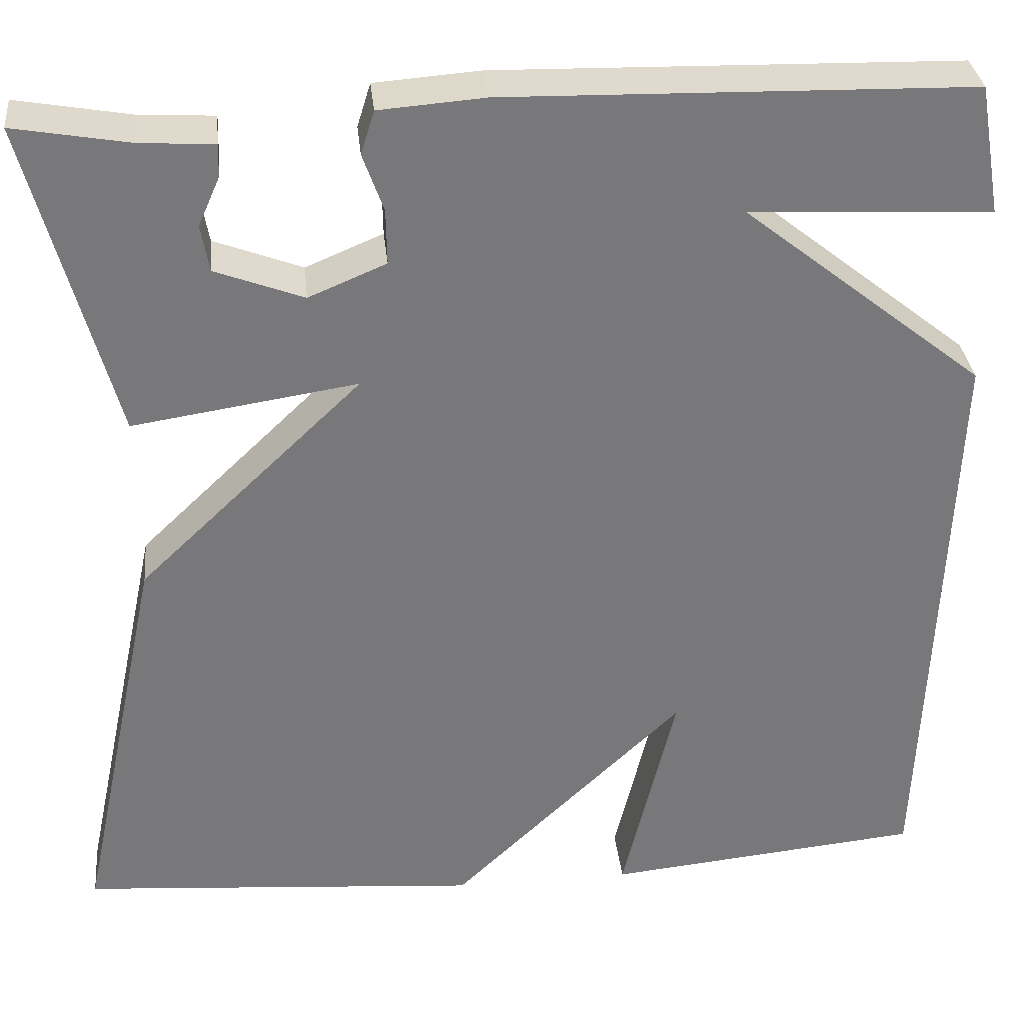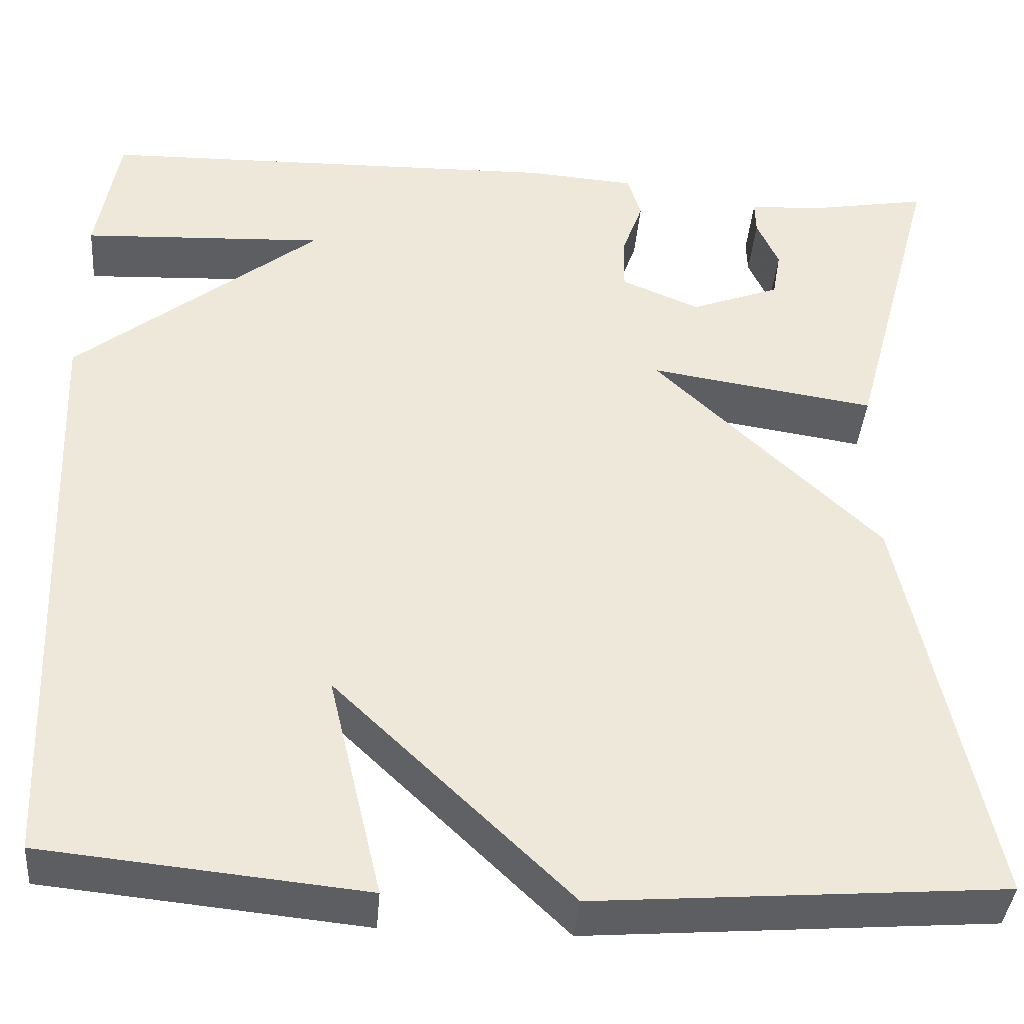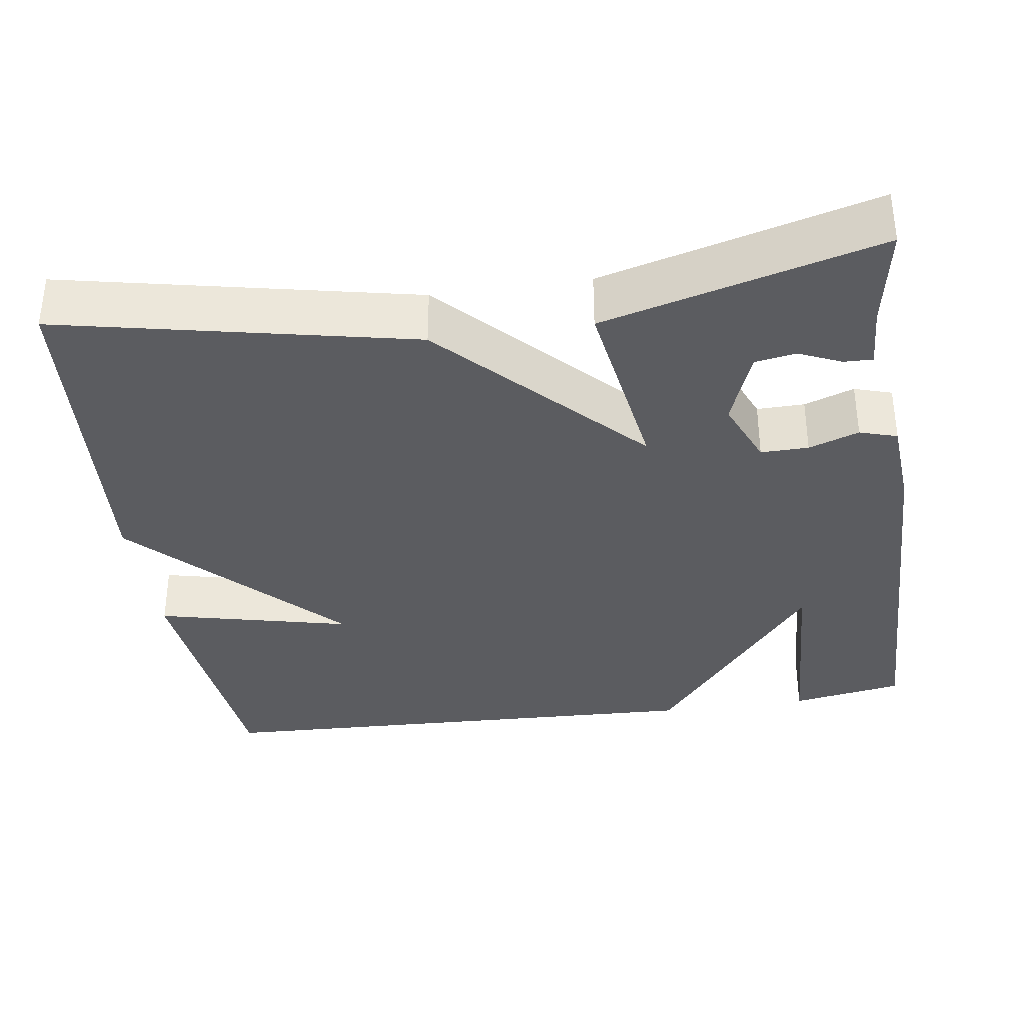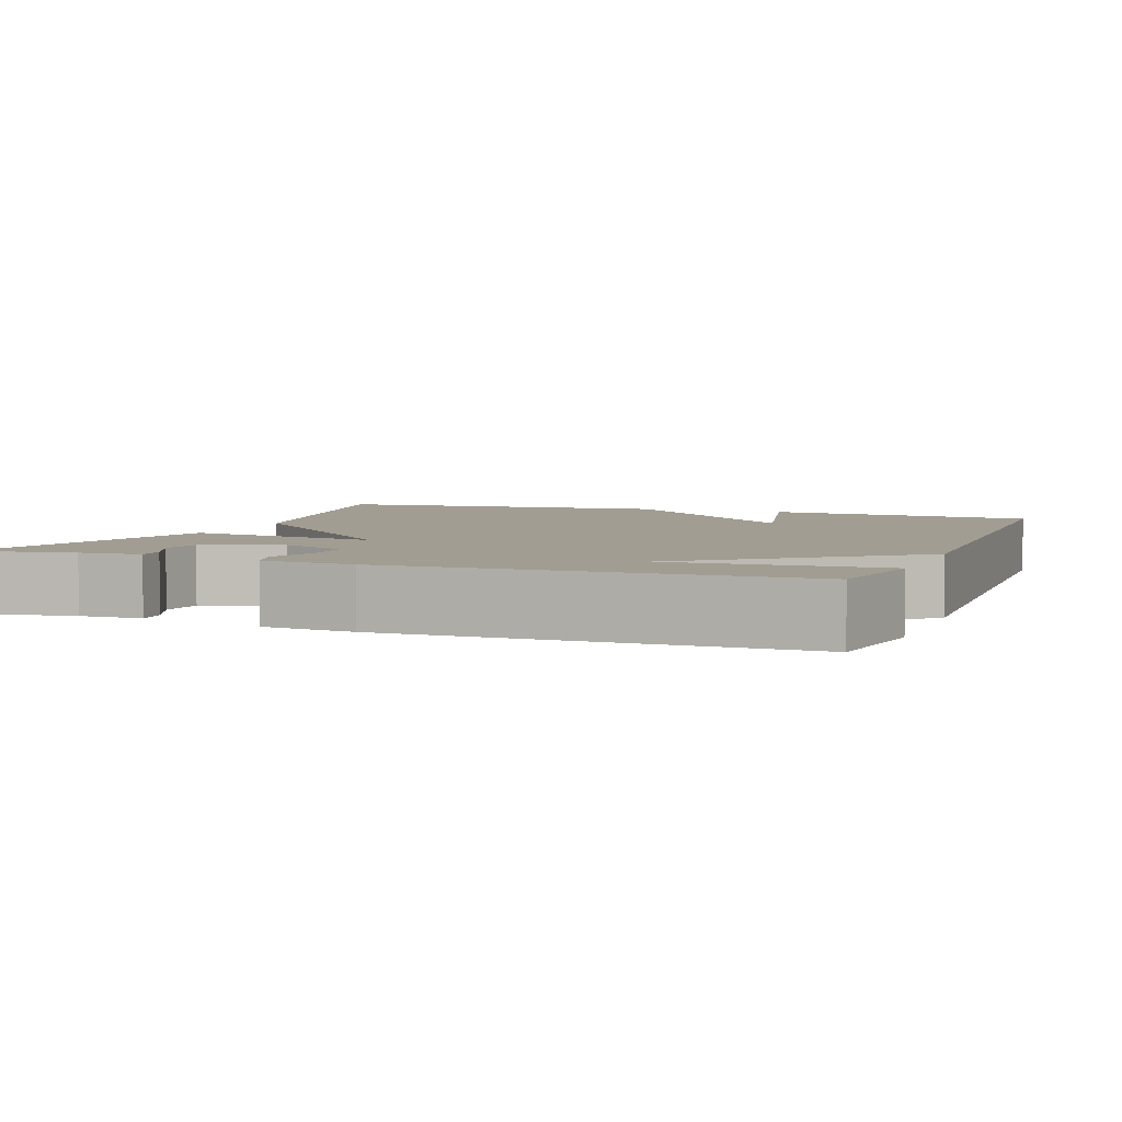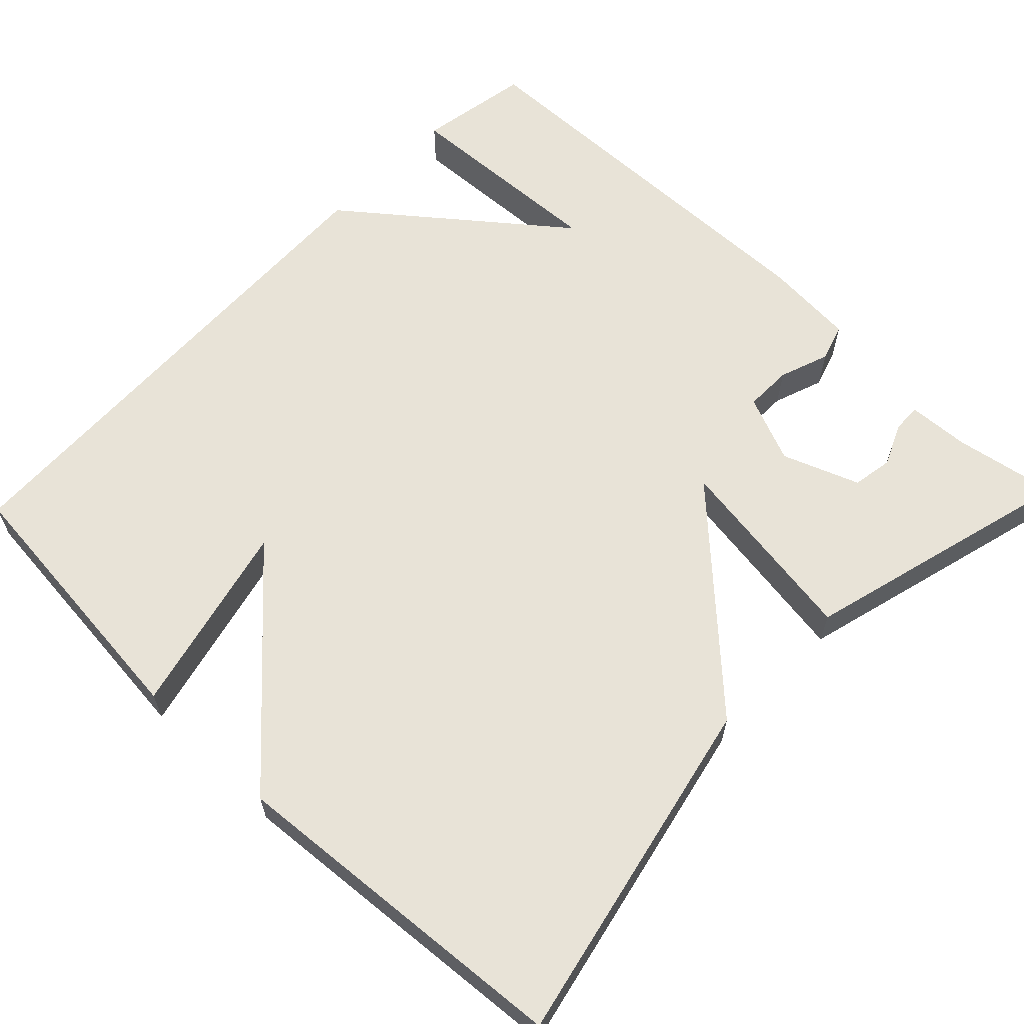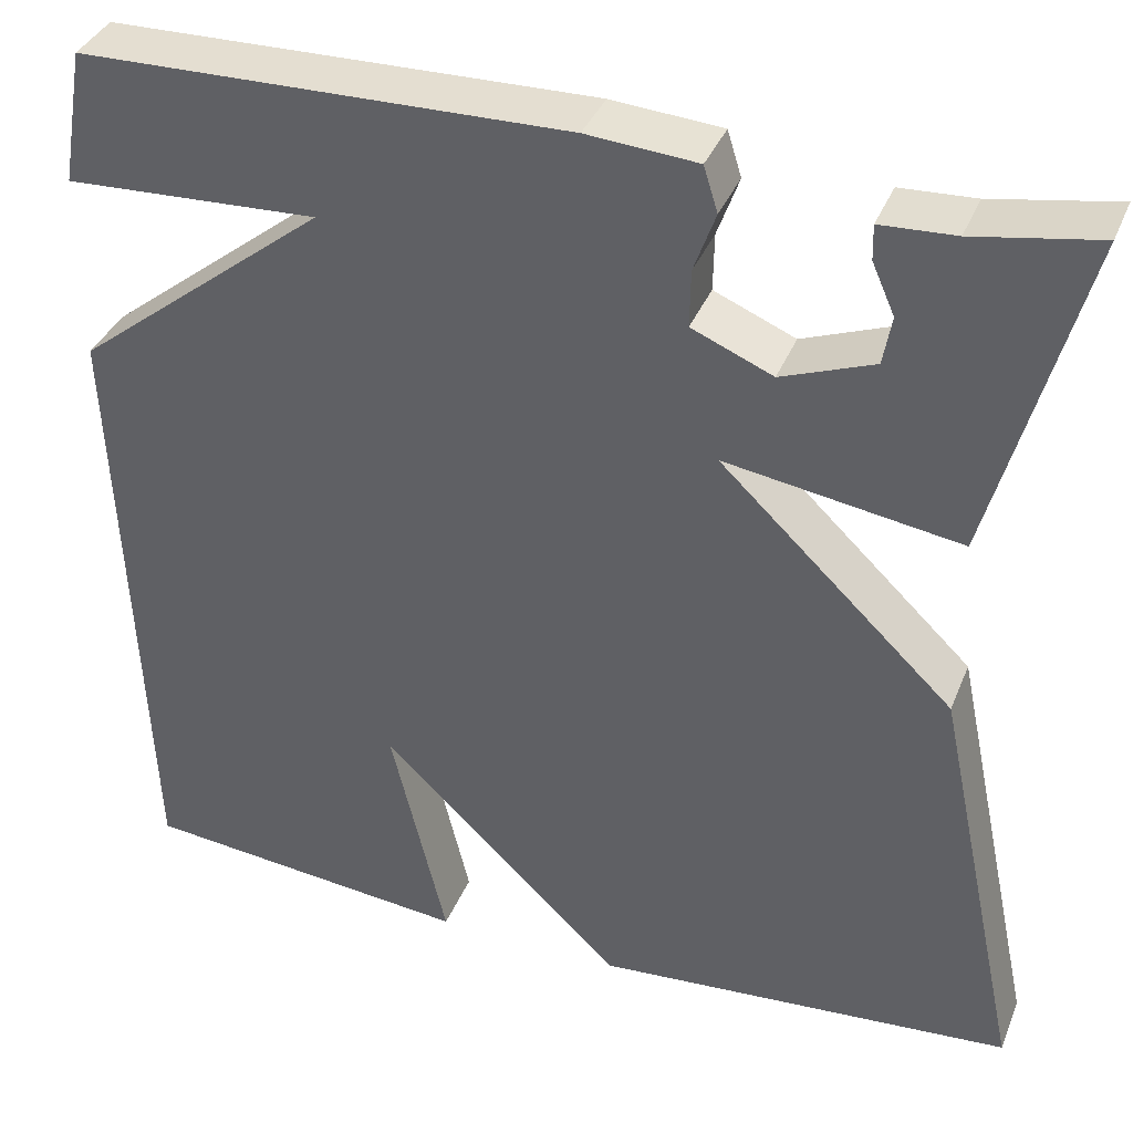
<metadata>
{"format":"obj","ext":"obj","renderer":"f3d","projection":"perspective","resolution":1024,"background":"white","views":[{"elev":32.8,"azim":-5.9,"up":"+Z"},{"elev":-39.0,"azim":175.4,"up":"+Z"},{"elev":-35.0,"azim":-81.6,"up":"+Y"},{"elev":4.6,"azim":20.9,"up":"+Y"},{"elev":62.3,"azim":-136.2,"up":"+Y"},{"elev":37.3,"azim":-159.5,"up":"+Z"}]}
</metadata>
<code>
v 0.5 0.07 0.5
v 0.525 0.07 0.356
v 0.257 0.07 0.369
v 0.525 0.07 0.156
v 0.5 0.07 -0.5
v 0.147 0.07 -0.535
v 0.206 0.07 -0.287
v -0.053 0.07 -0.535
v -0.5 0.07 -0.5
v -0.405 0.07 -0.052
v -0.156 0.07 0.186
v -0.405 0.07 0.148
v -0.5 0.07 0.5
v -0.369 0.07 0.477
v -0.29 0.07 0.473
v -0.291 0.07 0.436
v -0.315 0.07 0.382
v -0.306 0.07 0.33
v -0.208 0.07 0.293
v -0.122 0.07 0.329
v -0.123 0.07 0.39
v -0.146 0.07 0.454
v -0.131 0.07 0.502
v -0.014 0.07 0.511
v 0.5 0 0.5
v 0.525 0 0.356
v 0.257 0 0.369
v 0.525 0 0.156
v 0.5 0 -0.5
v 0.147 0 -0.535
v 0.206 0 -0.287
v -0.053 0 -0.535
v -0.5 0 -0.5
v -0.405 0 -0.052
v -0.156 0 0.186
v -0.405 0 0.148
v -0.5 0 0.5
v -0.369 0 0.477
v -0.29 0 0.473
v -0.291 0 0.436
v -0.315 0 0.382
v -0.306 0 0.33
v -0.208 0 0.293
v -0.122 0 0.329
v -0.123 0 0.39
v -0.146 0 0.454
v -0.131 0 0.502
v -0.014 0 0.511
f 1 2 3
f 24 1 3
f 23 24 3
f 22 23 3
f 21 22 3
f 3 4 5
f 21 3 5
f 20 21 5
f 19 20 5
f 14 15 16 17
f 14 17 18
f 13 14 18
f 11 12 13 18
f 9 10 11
f 8 9 11
f 7 8 11
f 5 6 7
f 5 7 11
f 19 5 11
f 11 18 19
f 27 26 25
f 27 25 48
f 27 48 47
f 27 47 46
f 27 46 45
f 29 28 27
f 29 27 45
f 29 45 44
f 29 44 43
f 41 40 39 38
f 42 41 38
f 42 38 37
f 42 37 36 35
f 35 34 33
f 35 33 32
f 35 32 31
f 31 30 29
f 35 31 29
f 35 29 43
f 43 42 35
f 1 25 26 2
f 2 26 27 3
f 3 27 28 4
f 4 28 29 5
f 5 29 30 6
f 6 30 31 7
f 7 31 32 8
f 8 32 33 9
f 9 33 34 10
f 10 34 35 11
f 11 35 36 12
f 12 36 37 13
f 13 37 38 14
f 14 38 39 15
f 15 39 40 16
f 16 40 41 17
f 17 41 42 18
f 18 42 43 19
f 19 43 44 20
f 20 44 45 21
f 21 45 46 22
f 22 46 47 23
f 23 47 48 24
f 24 48 25 1

</code>
